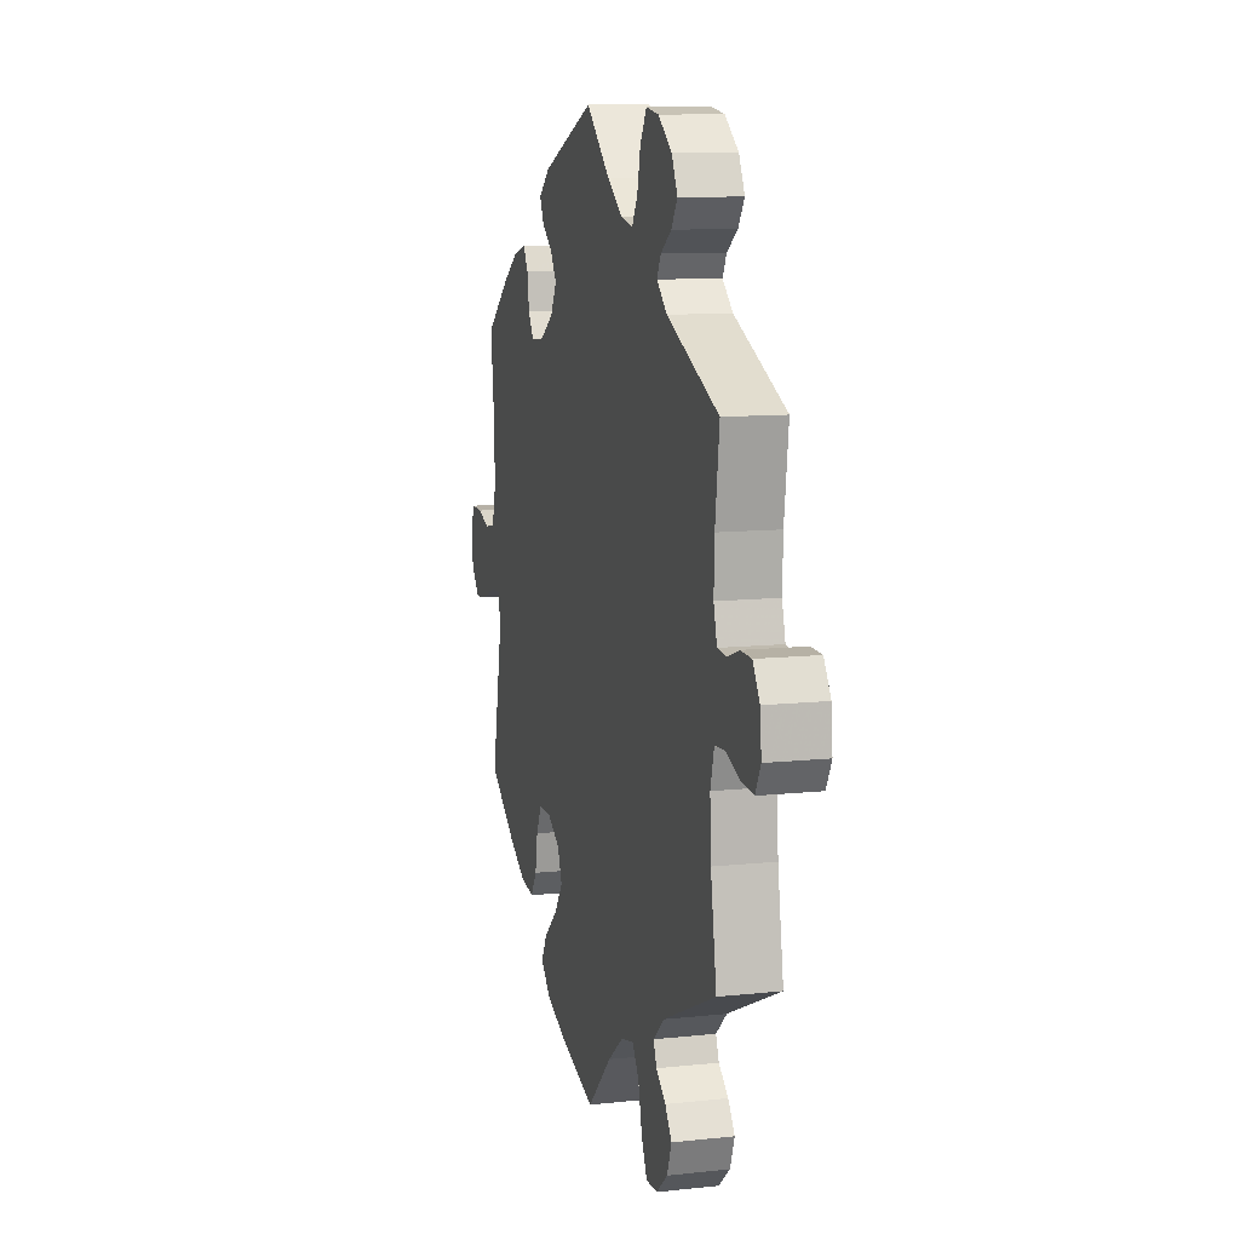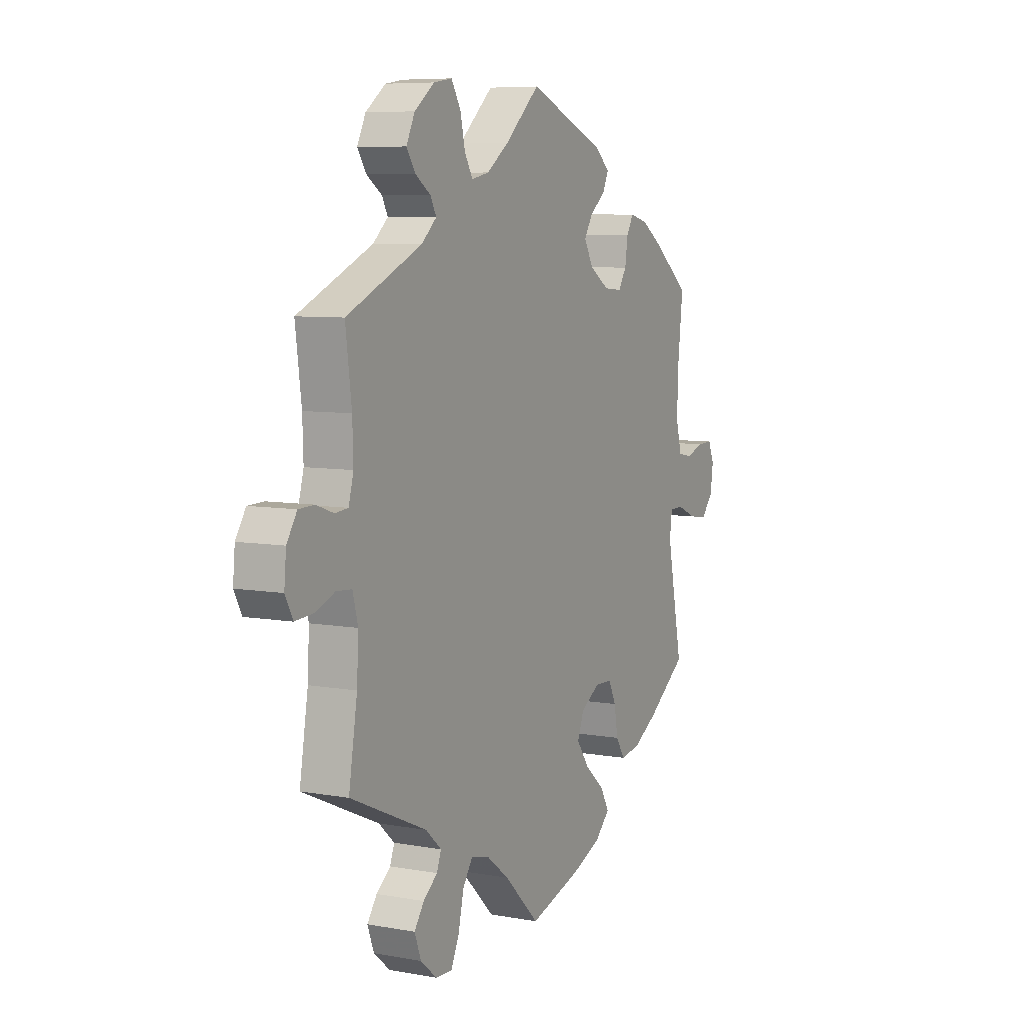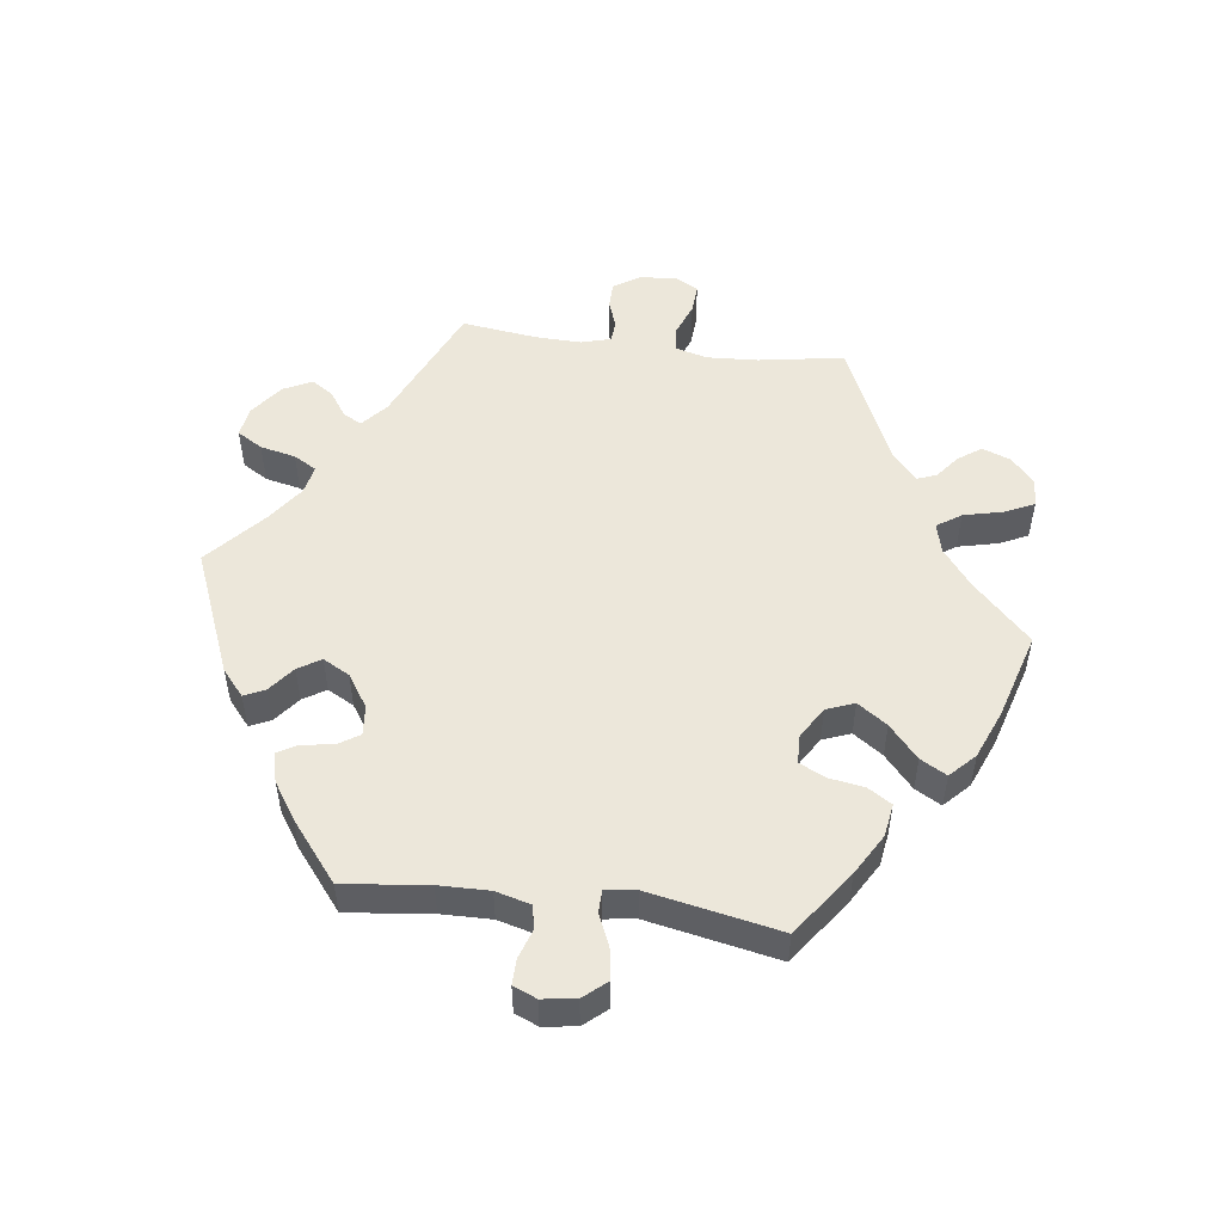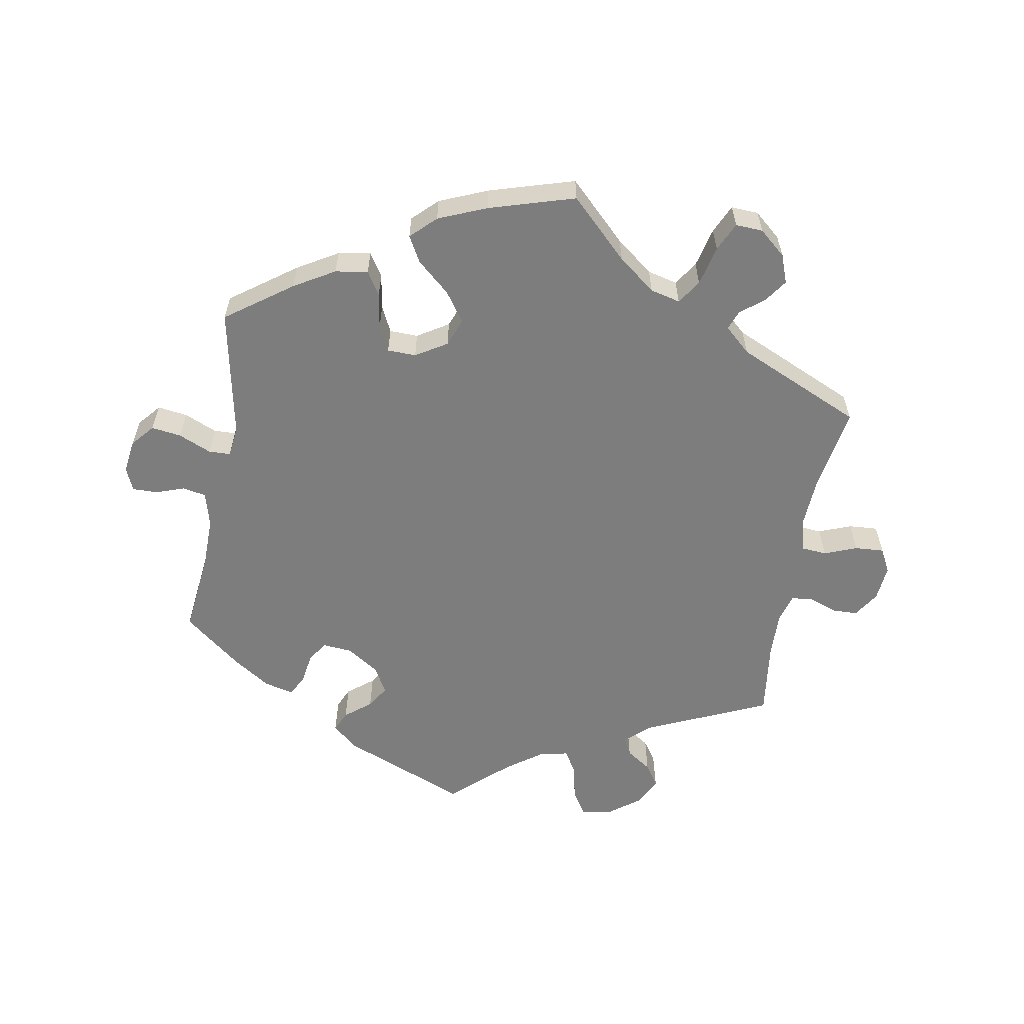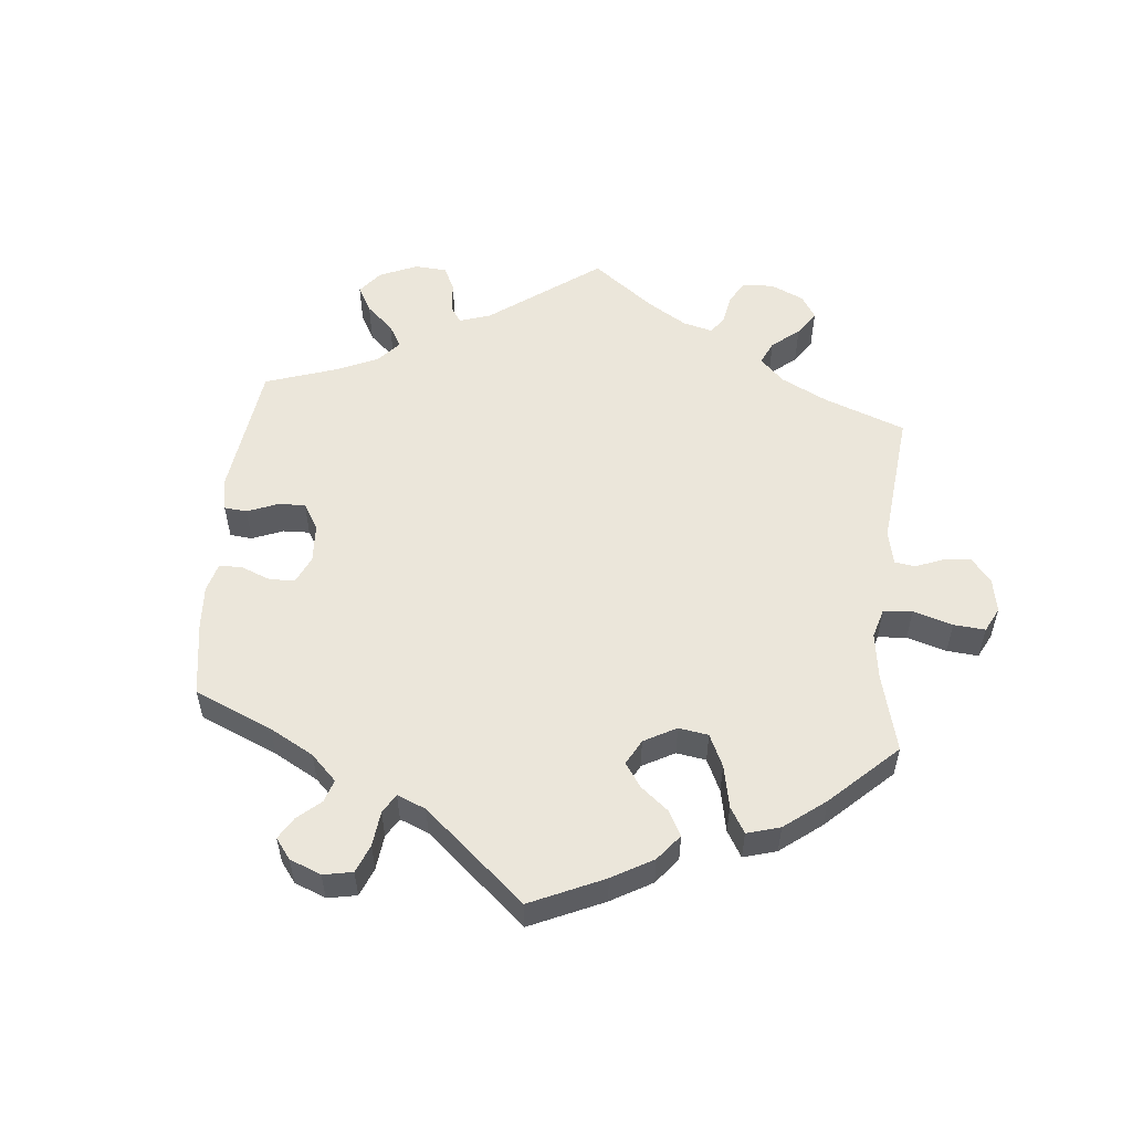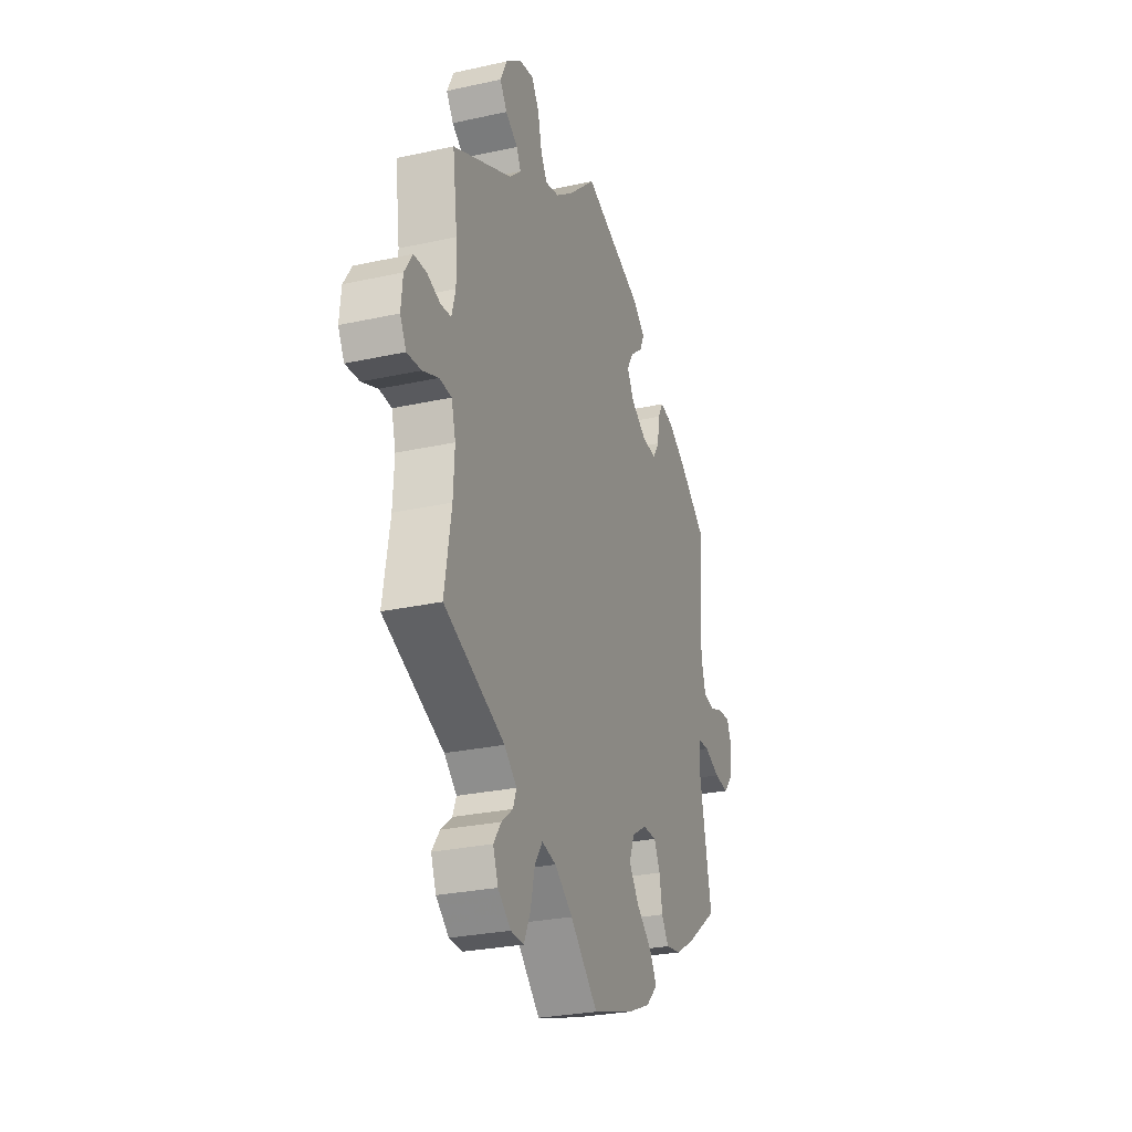
<metadata>
{"format":"obj","ext":"obj","renderer":"f3d","projection":"perspective","resolution":1024,"background":"white","views":[{"elev":10.6,"azim":-105.1,"up":"+Z"},{"elev":7.3,"azim":-62.7,"up":"+Z"},{"elev":51.8,"azim":97.2,"up":"+Y"},{"elev":-59.1,"azim":169.9,"up":"+Y"},{"elev":54.9,"azim":125.4,"up":"+Y"},{"elev":-27.2,"azim":-71.1,"up":"+Z"}]}
</metadata>
<code>
v -0.087 0.07 -0.493
v -0.143 0.07 -0.45
v -0.188 0.07 -0.439
v -0.212 0.07 -0.475
v -0.226 0.07 -0.535
v -0.246 0.07 -0.578
v -0.287 0.07 -0.576
v -0.327 0.07 -0.542
v -0.343 0.07 -0.499
v -0.319 0.07 -0.465
v -0.284 0.07 -0.437
v -0.273 0.07 -0.408
v -0.312 0.07 -0.373
v -0.501 0.07 -0.289
v -0.48 0.07 -0.161
v -0.476 0.07 -0.085
v -0.489 0.07 -0.036
v -0.527 0.07 -0.033
v -0.576 0.07 -0.052
v -0.62 0.07 -0.055
v -0.639 0.07 -0.019
v -0.634 0.07 0.035
v -0.609 0.07 0.074
v -0.57 0.07 0.075
v -0.528 0.07 0.06
v -0.496 0.07 0.063
v -0.484 0.07 0.107
v -0.486 0.07 0.175
v -0.501 0.07 0.289
v -0.316 0.07 0.372
v -0.279 0.07 0.405
v -0.293 0.07 0.432
v -0.331 0.07 0.458
v -0.353 0.07 0.491
v -0.332 0.07 0.534
v -0.283 0.07 0.571
v -0.238 0.07 0.578
v -0.215 0.07 0.54
v -0.203 0.07 0.487
v -0.183 0.07 0.453
v -0.14 0.07 0.462
v -0.086 0.07 0.501
v 0 0.07 0.578
v 0.188 0.07 0.502
v 0.227 0.07 0.469
v 0.213 0.07 0.438
v 0.174 0.07 0.407
v 0.153 0.07 0.373
v 0.175 0.07 0.333
v 0.224 0.07 0.301
v 0.269 0.07 0.297
v 0.289 0.07 0.329
v 0.296 0.07 0.376
v 0.313 0.07 0.406
v 0.357 0.07 0.395
v 0.412 0.07 0.359
v 0.5 0.07 0.289
v 0.486 0.07 0.163
v 0.485 0.07 0.088
v 0.499 0.07 0.036
v 0.534 0.07 0.029
v 0.577 0.07 0.044
v 0.615 0.07 0.045
v 0.63 0.07 0.01
v 0.623 0.07 -0.04
v 0.594 0.07 -0.074
v 0.549 0.07 -0.068
v 0.5 0.07 -0.047
v 0.467 0.07 -0.048
v 0.461 0.07 -0.094
v 0.5 0.07 -0.289
v 0.402 0.07 -0.36
v 0.341 0.07 -0.396
v 0.292 0.07 -0.404
v 0.27 0.07 -0.369
v 0.261 0.07 -0.316
v 0.242 0.07 -0.277
v 0.199 0.07 -0.276
v 0.152 0.07 -0.305
v 0.136 0.07 -0.347
v 0.167 0.07 -0.391
v 0.216 0.07 -0.434
v 0.238 0.07 -0.473
v 0.201 0.07 -0.509
v 0.129 0.07 -0.539
v 0 0.07 -0.578
v -0.087 0 -0.493
v -0.143 0 -0.45
v -0.188 0 -0.439
v -0.212 0 -0.475
v -0.226 0 -0.535
v -0.246 0 -0.578
v -0.287 0 -0.576
v -0.327 0 -0.542
v -0.343 0 -0.499
v -0.319 0 -0.465
v -0.284 0 -0.437
v -0.273 0 -0.408
v -0.312 0 -0.373
v -0.501 0 -0.289
v -0.48 0 -0.161
v -0.476 0 -0.085
v -0.489 0 -0.036
v -0.527 0 -0.033
v -0.576 0 -0.052
v -0.62 0 -0.055
v -0.639 0 -0.019
v -0.634 0 0.035
v -0.609 0 0.074
v -0.57 0 0.075
v -0.528 0 0.06
v -0.496 0 0.063
v -0.484 0 0.107
v -0.486 0 0.175
v -0.501 0 0.289
v -0.316 0 0.372
v -0.279 0 0.405
v -0.293 0 0.432
v -0.331 0 0.458
v -0.353 0 0.491
v -0.332 0 0.534
v -0.283 0 0.571
v -0.238 0 0.578
v -0.215 0 0.54
v -0.203 0 0.487
v -0.183 0 0.453
v -0.14 0 0.462
v -0.086 0 0.501
v 0 0 0.578
v 0.188 0 0.502
v 0.227 0 0.469
v 0.213 0 0.438
v 0.174 0 0.407
v 0.153 0 0.373
v 0.175 0 0.333
v 0.224 0 0.301
v 0.269 0 0.297
v 0.289 0 0.329
v 0.296 0 0.376
v 0.313 0 0.406
v 0.357 0 0.395
v 0.412 0 0.359
v 0.5 0 0.289
v 0.486 0 0.163
v 0.485 0 0.088
v 0.499 0 0.036
v 0.534 0 0.029
v 0.577 0 0.044
v 0.615 0 0.045
v 0.63 0 0.01
v 0.623 0 -0.04
v 0.594 0 -0.074
v 0.549 0 -0.068
v 0.5 0 -0.047
v 0.467 0 -0.048
v 0.461 0 -0.094
v 0.5 0 -0.289
v 0.402 0 -0.36
v 0.341 0 -0.396
v 0.292 0 -0.404
v 0.27 0 -0.369
v 0.261 0 -0.316
v 0.242 0 -0.277
v 0.199 0 -0.276
v 0.152 0 -0.305
v 0.136 0 -0.347
v 0.167 0 -0.391
v 0.216 0 -0.434
v 0.238 0 -0.473
v 0.201 0 -0.509
v 0.129 0 -0.539
v 0 0 -0.578
f 85 86 1
f 84 85 1 2
f 81 82 83 84
f 80 81 84 2
f 79 80 2 3
f 78 79 3
f 73 74 75 76
f 73 76 77
f 70 71 72 73
f 69 70 73 77
f 65 66 67 68
f 65 68 69
f 64 65 69
f 61 62 63 64
f 61 64 69
f 60 61 69 77
f 55 56 57 58
f 55 58 59
f 52 53 54 55
f 51 52 55 59
f 50 51 59 60
f 44 45 46 47
f 42 43 44 47
f 41 42 47 48
f 40 41 48 49
f 36 37 38 39
f 36 39 40
f 35 36 40
f 32 33 34 35
f 31 32 35 40
f 30 31 40 49
f 28 29 30 49
f 22 23 24 25
f 22 25 26
f 21 22 26
f 18 19 20 21
f 17 18 21 26
f 16 17 26 27
f 13 14 15
f 12 13 15 16
f 8 9 10 11
f 6 7 8 11
f 4 5 6 11
f 3 4 11 12
f 78 3 12 16
f 50 60 77 78
f 28 49 50 78
f 16 27 28 78
f 87 172 171
f 88 87 171 170
f 170 169 168 167
f 88 170 167 166
f 89 88 166 165
f 89 165 164
f 162 161 160 159
f 163 162 159
f 159 158 157 156
f 163 159 156 155
f 154 153 152 151
f 155 154 151
f 155 151 150
f 150 149 148 147
f 155 150 147
f 163 155 147 146
f 144 143 142 141
f 145 144 141
f 141 140 139 138
f 145 141 138 137
f 146 145 137 136
f 133 132 131 130
f 133 130 129 128
f 134 133 128 127
f 135 134 127 126
f 125 124 123 122
f 126 125 122
f 126 122 121
f 121 120 119 118
f 126 121 118 117
f 135 126 117 116
f 135 116 115 114
f 111 110 109 108
f 112 111 108
f 112 108 107
f 107 106 105 104
f 112 107 104 103
f 113 112 103 102
f 101 100 99
f 102 101 99 98
f 97 96 95 94
f 97 94 93 92
f 97 92 91 90
f 98 97 90 89
f 102 98 89 164
f 164 163 146 136
f 164 136 135 114
f 164 114 113 102
f 1 87 88 2
f 2 88 89 3
f 3 89 90 4
f 4 90 91 5
f 5 91 92 6
f 6 92 93 7
f 7 93 94 8
f 8 94 95 9
f 9 95 96 10
f 10 96 97 11
f 11 97 98 12
f 12 98 99 13
f 13 99 100 14
f 14 100 101 15
f 15 101 102 16
f 16 102 103 17
f 17 103 104 18
f 18 104 105 19
f 19 105 106 20
f 20 106 107 21
f 21 107 108 22
f 22 108 109 23
f 23 109 110 24
f 24 110 111 25
f 25 111 112 26
f 26 112 113 27
f 27 113 114 28
f 28 114 115 29
f 29 115 116 30
f 30 116 117 31
f 31 117 118 32
f 32 118 119 33
f 33 119 120 34
f 34 120 121 35
f 35 121 122 36
f 36 122 123 37
f 37 123 124 38
f 38 124 125 39
f 39 125 126 40
f 40 126 127 41
f 41 127 128 42
f 42 128 129 43
f 43 129 130 44
f 44 130 131 45
f 45 131 132 46
f 46 132 133 47
f 47 133 134 48
f 48 134 135 49
f 49 135 136 50
f 50 136 137 51
f 51 137 138 52
f 52 138 139 53
f 53 139 140 54
f 54 140 141 55
f 55 141 142 56
f 56 142 143 57
f 57 143 144 58
f 58 144 145 59
f 59 145 146 60
f 60 146 147 61
f 61 147 148 62
f 62 148 149 63
f 63 149 150 64
f 64 150 151 65
f 65 151 152 66
f 66 152 153 67
f 67 153 154 68
f 68 154 155 69
f 69 155 156 70
f 70 156 157 71
f 71 157 158 72
f 72 158 159 73
f 73 159 160 74
f 74 160 161 75
f 75 161 162 76
f 76 162 163 77
f 77 163 164 78
f 78 164 165 79
f 79 165 166 80
f 80 166 167 81
f 81 167 168 82
f 82 168 169 83
f 83 169 170 84
f 84 170 171 85
f 85 171 172 86
f 86 172 87 1

</code>
